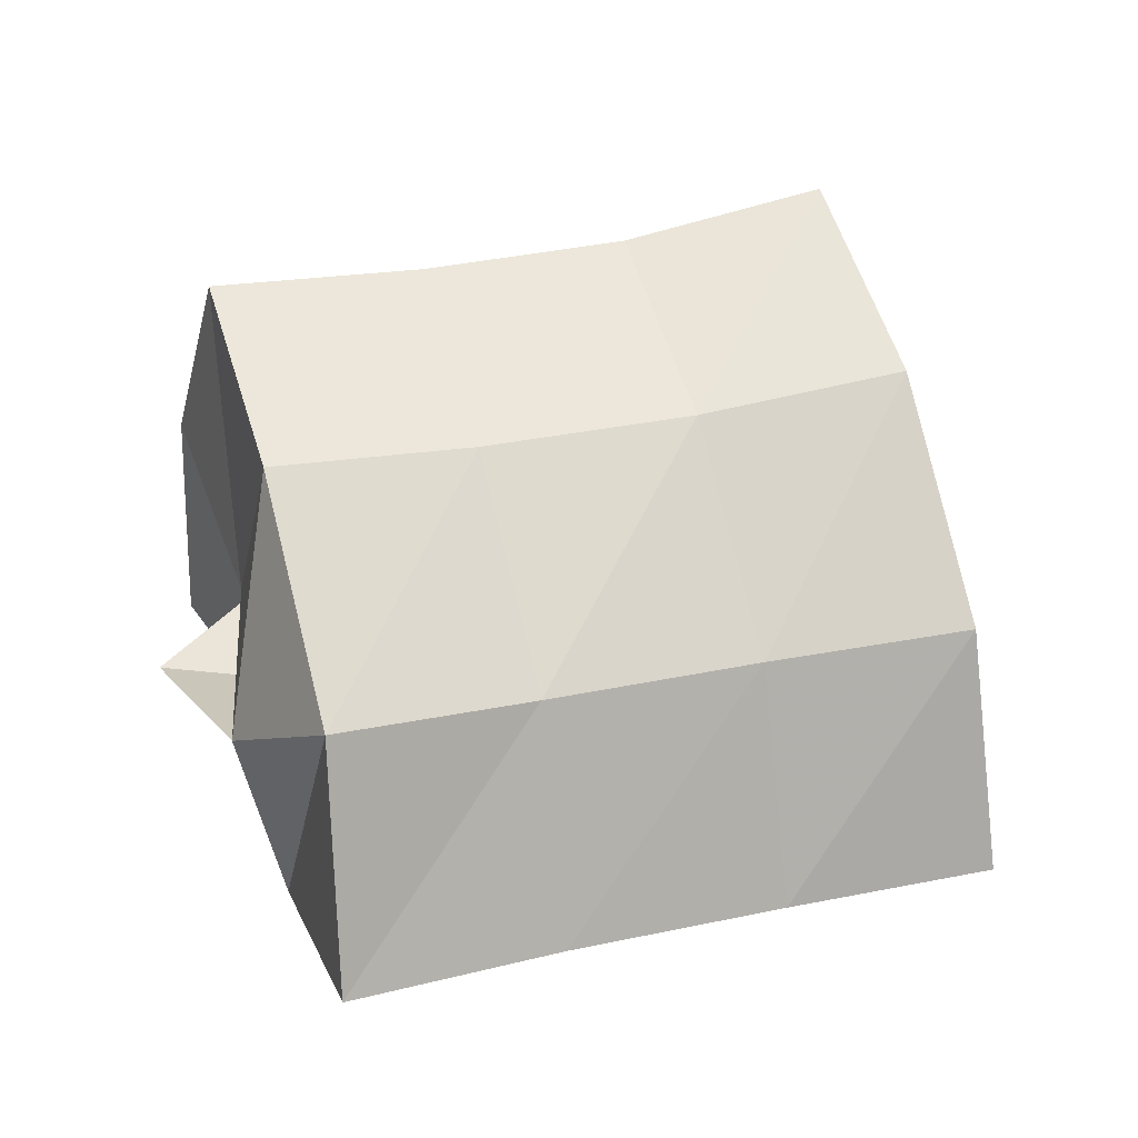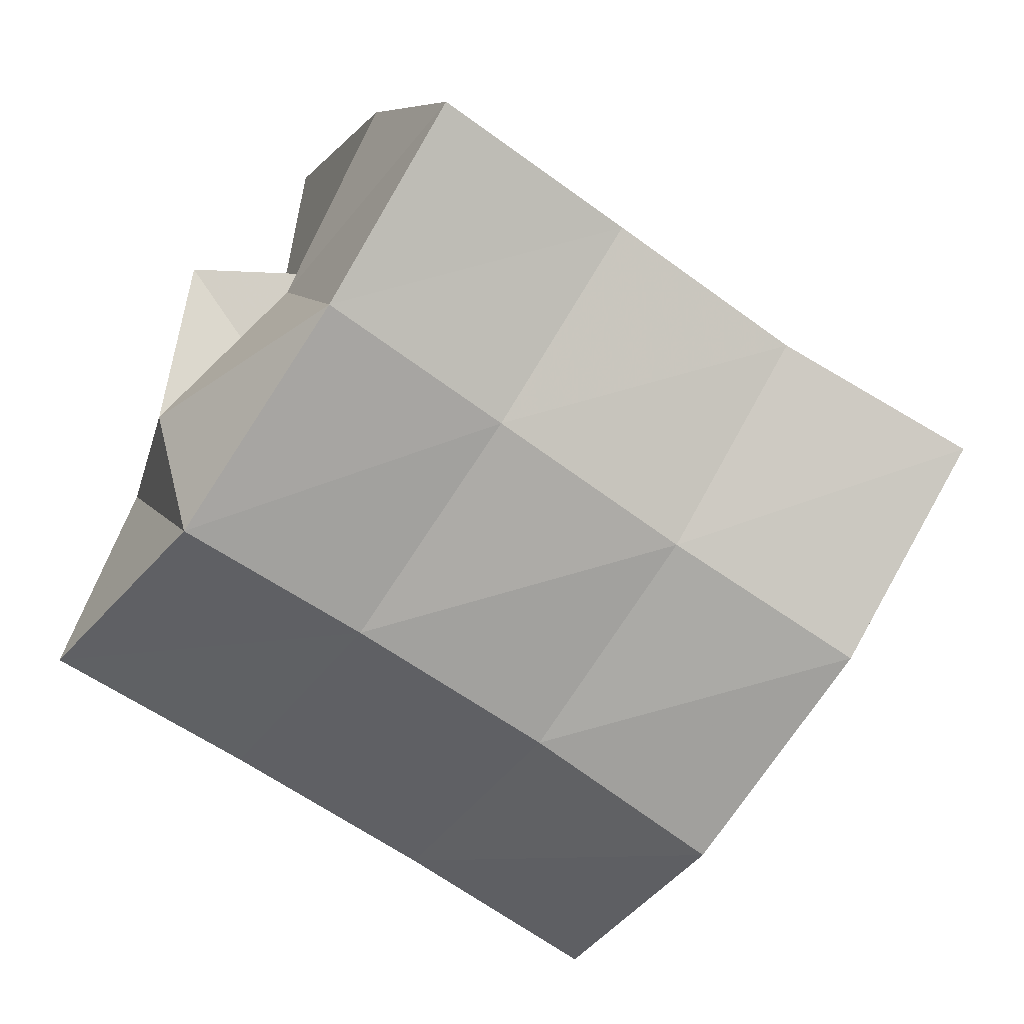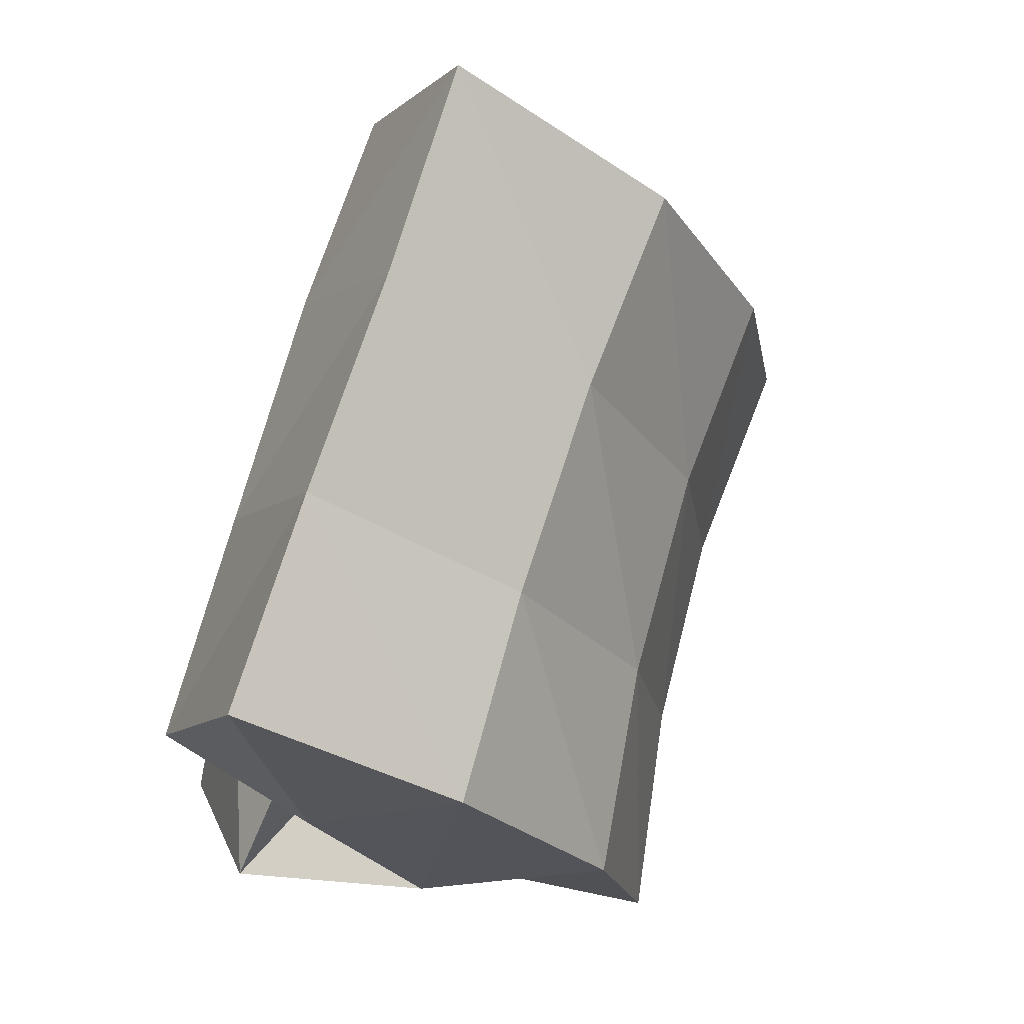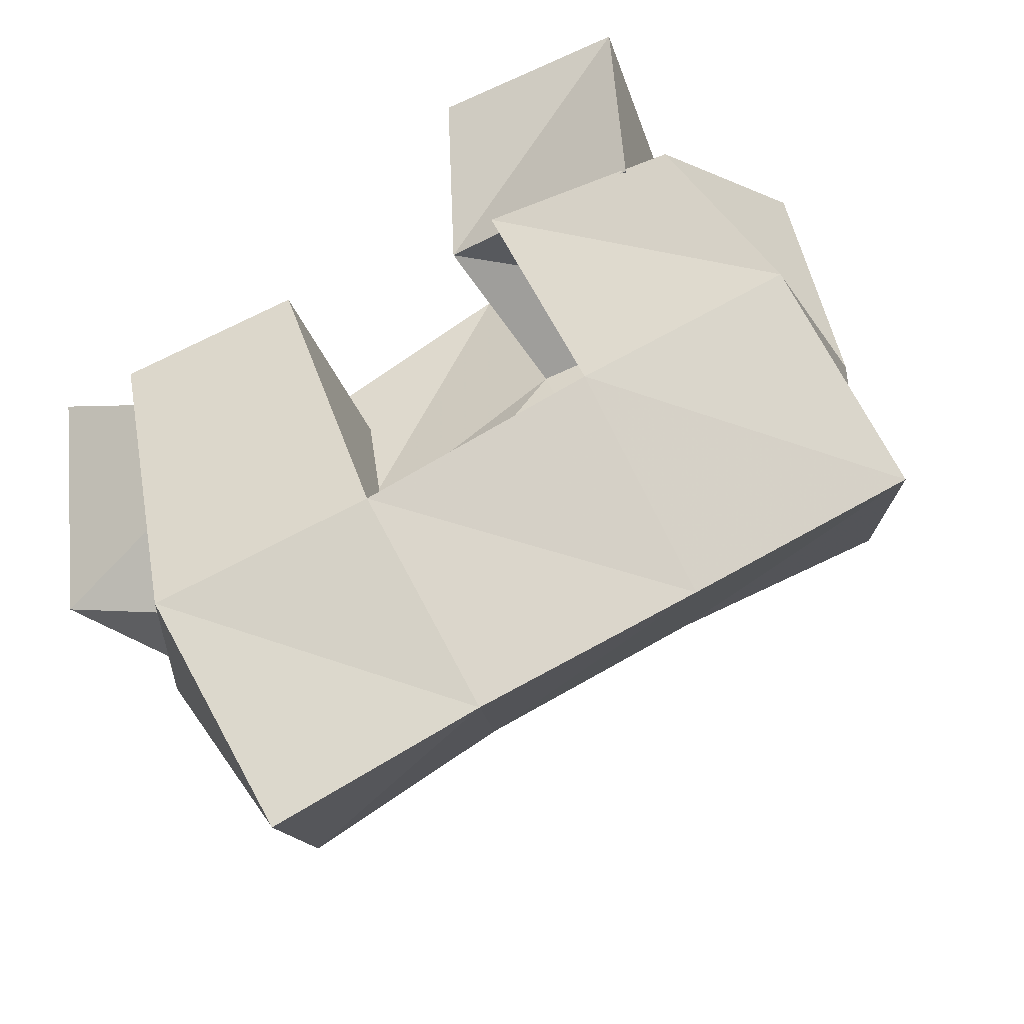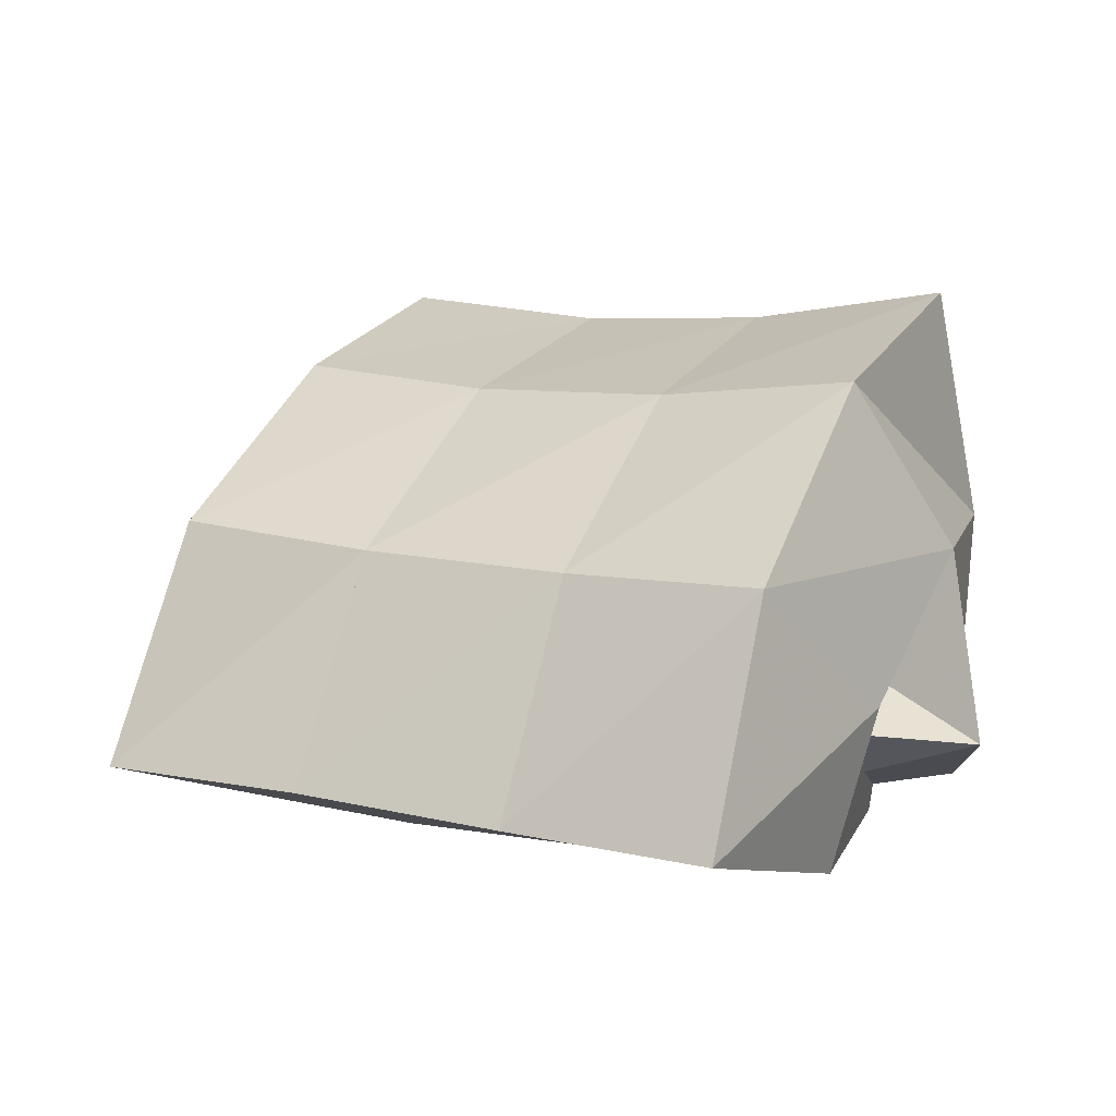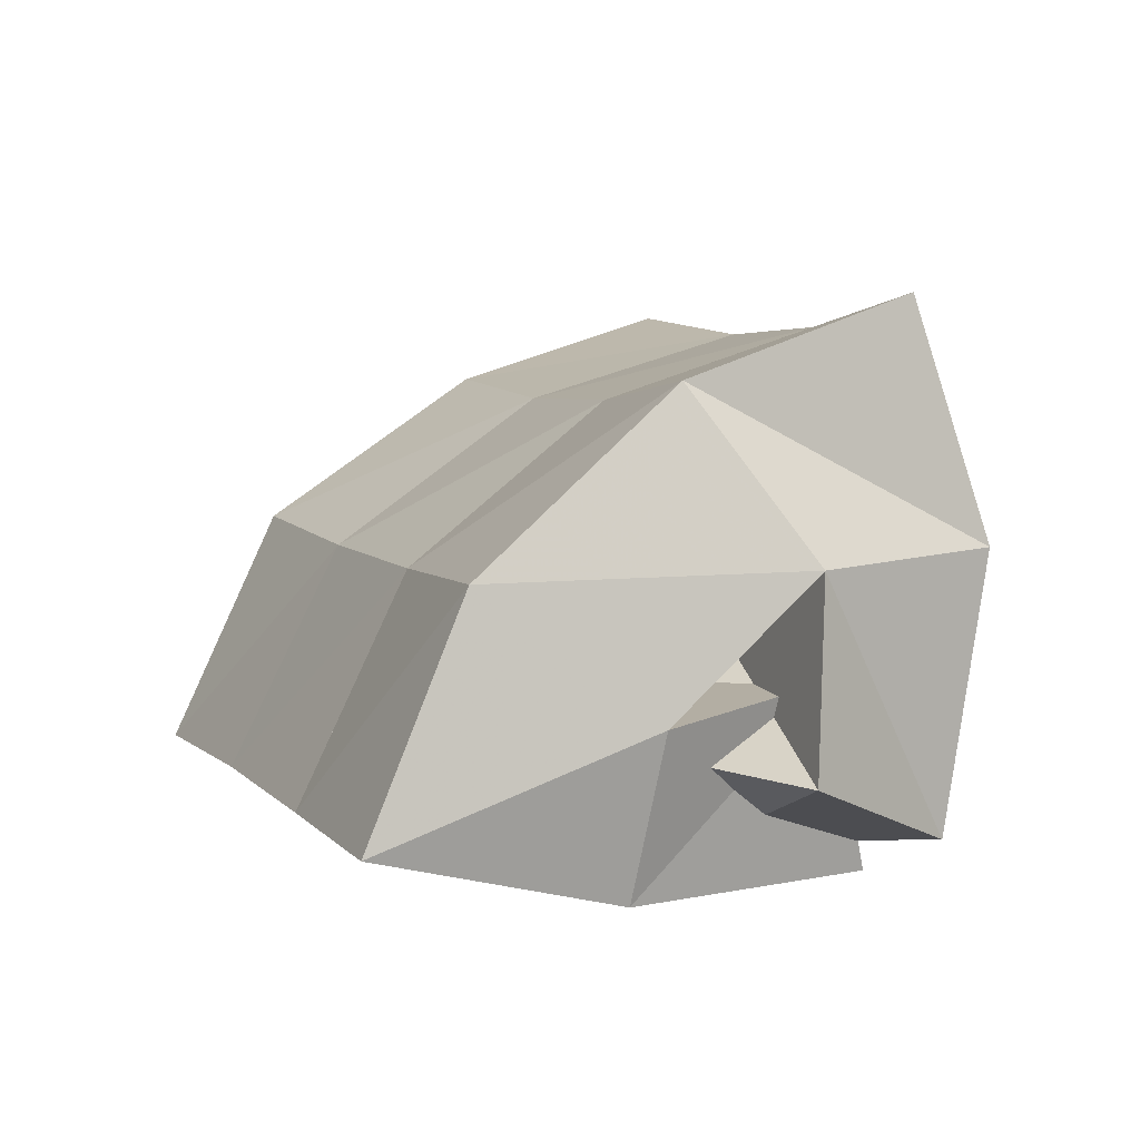
<metadata>
{"format":"obj","ext":"obj","renderer":"f3d","projection":"perspective","resolution":1024,"background":"white","views":[{"elev":37.7,"azim":137.3,"up":"+Y"},{"elev":-16.2,"azim":157.1,"up":"+Z"},{"elev":-78.3,"azim":72.3,"up":"+Z"},{"elev":-32.6,"azim":16.0,"up":"+Z"},{"elev":7.1,"azim":-175.8,"up":"+Y"},{"elev":4.4,"azim":-137.5,"up":"+Y"}]}
</metadata>
<code>
v 0.6362 0.1089 0.09627
v 0.6316 0.1694 0.1055
v 0.6342 0.1248 0.05098
v 0.64 0.1666 0.06045
v 0.6894 0.1035 0.08358
v 0.6758 0.1617 0.1195
v 0.6818 0.1294 0.04404
v 0.6918 0.1569 0.08464
v 0.7486 0.1495 0.1433
v 0.7538 0.1396 0.07855
v 0.7405 0.1021 0.123
v 0.762 0.1 0.07378
v 0.802 0.1372 0.1419
v 0.8119 0.1481 0.09972
v 0.7815 0.1 0.1309
v 0.805 0.1024 0.09378
v 0.7232 0.1226 0.1786
v 0.7209 0.1671 0.1515
v 0.7261 0.1194 0.1293
v 0.7396 0.1521 0.1135
v 0.7665 0.1127 0.182
v 0.7687 0.173 0.1739
v 0.7724 0.1 0.1282
v 0.7844 0.1568 0.1317
v 0.6513 0.1424 0.07789
v 0.657 0.1362 0.03304
v 0.6558 0.1 0.09549
v 0.667 0.1 0.03318
v 0.6969 0.1476 0.1039
v 0.7067 0.1363 0.05807
v 0.6932 0.1 0.1088
v 0.714 0.1 0.05145
v 0.6415 0.2217 0.09152
v 0.6629 0.2038 0.04405
v 0.6834 0.2153 0.113
v 0.7045 0.1995 0.06754
v 0.7242 0.2143 0.1358
v 0.7474 0.1993 0.09094
v 0.7688 0.219 0.1564
v 0.7895 0.2036 0.1113
v 0.6817 0.165 0.003345
v 0.7233 0.1647 0.02698
v 0.7681 0.1665 0.04848
v 0.8109 0.1706 0.06657
v 0.6913 0.113 -0.01628
v 0.7349 0.1145 0.005704
v 0.7806 0.1169 0.02704
v 0.8255 0.1178 0.04729
f 1 2 4
f 3 1 4
f 2 6 8
f 4 2 8
f 6 5 7
f 8 6 7
f 5 1 3
f 7 5 3
f 8 7 3
f 4 8 3
f 2 1 5
f 6 2 5
f 9 10 12
f 11 9 12
f 10 14 16
f 12 10 16
f 14 13 15
f 16 14 15
f 13 9 11
f 15 13 11
f 16 15 11
f 12 16 11
f 10 9 13
f 14 10 13
f 17 18 20
f 19 17 20
f 18 22 24
f 20 18 24
f 22 21 23
f 24 22 23
f 21 17 19
f 23 21 19
f 24 23 19
f 20 24 19
f 18 17 21
f 22 18 21
f 25 26 28
f 27 25 28
f 26 30 32
f 28 26 32
f 30 29 31
f 32 30 31
f 29 25 27
f 31 29 27
f 32 31 27
f 28 32 27
f 26 25 29
f 30 26 29
f 2 33 34
f 4 2 34
f 33 35 36
f 34 33 36
f 35 6 8
f 36 35 8
f 6 2 4
f 8 6 4
f 36 8 4
f 34 36 4
f 33 2 6
f 35 33 6
f 6 35 36
f 8 6 36
f 35 37 38
f 36 35 38
f 37 18 20
f 38 37 20
f 18 6 8
f 20 18 8
f 38 20 8
f 36 38 8
f 35 6 18
f 37 35 18
f 18 37 38
f 20 18 38
f 37 39 40
f 38 37 40
f 39 22 24
f 40 39 24
f 22 18 20
f 24 22 20
f 40 24 20
f 38 40 20
f 37 18 22
f 39 37 22
f 4 34 41
f 26 4 41
f 34 36 42
f 41 34 42
f 36 8 30
f 42 36 30
f 8 4 26
f 30 8 26
f 42 30 26
f 41 42 26
f 34 4 8
f 36 34 8
f 8 36 42
f 30 8 42
f 36 38 43
f 42 36 43
f 38 20 10
f 43 38 10
f 20 8 30
f 10 20 30
f 43 10 30
f 42 43 30
f 36 8 20
f 38 36 20
f 20 38 43
f 10 20 43
f 38 40 44
f 43 38 44
f 40 24 14
f 44 40 14
f 24 20 10
f 14 24 10
f 44 14 10
f 43 44 10
f 38 20 24
f 40 38 24
f 26 41 45
f 28 26 45
f 41 42 46
f 45 41 46
f 42 30 32
f 46 42 32
f 30 26 28
f 32 30 28
f 46 32 28
f 45 46 28
f 41 26 30
f 42 41 30
f 30 42 46
f 32 30 46
f 42 43 47
f 46 42 47
f 43 10 12
f 47 43 12
f 10 30 32
f 12 10 32
f 47 12 32
f 46 47 32
f 42 30 10
f 43 42 10
f 10 43 47
f 12 10 47
f 43 44 48
f 47 43 48
f 44 14 16
f 48 44 16
f 14 10 12
f 16 14 12
f 48 16 12
f 47 48 12
f 43 10 14
f 44 43 14

</code>
